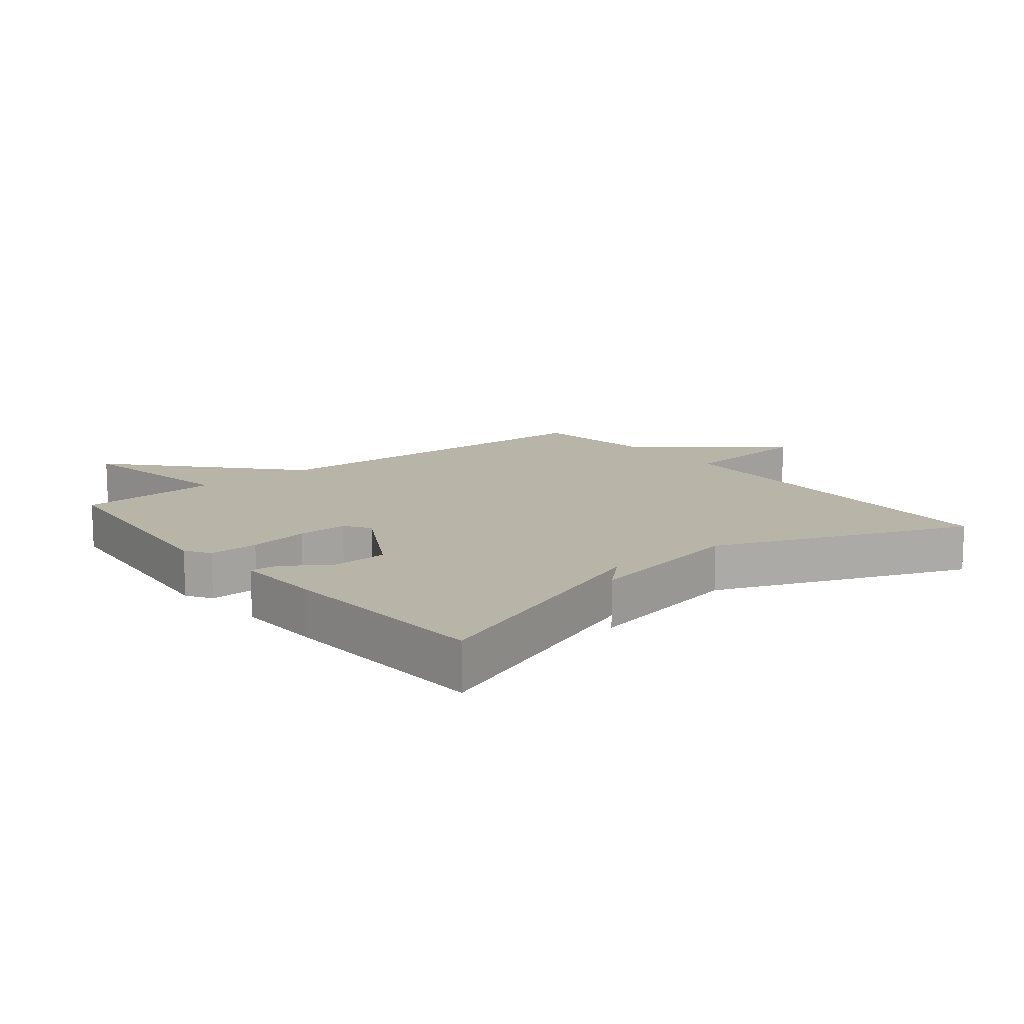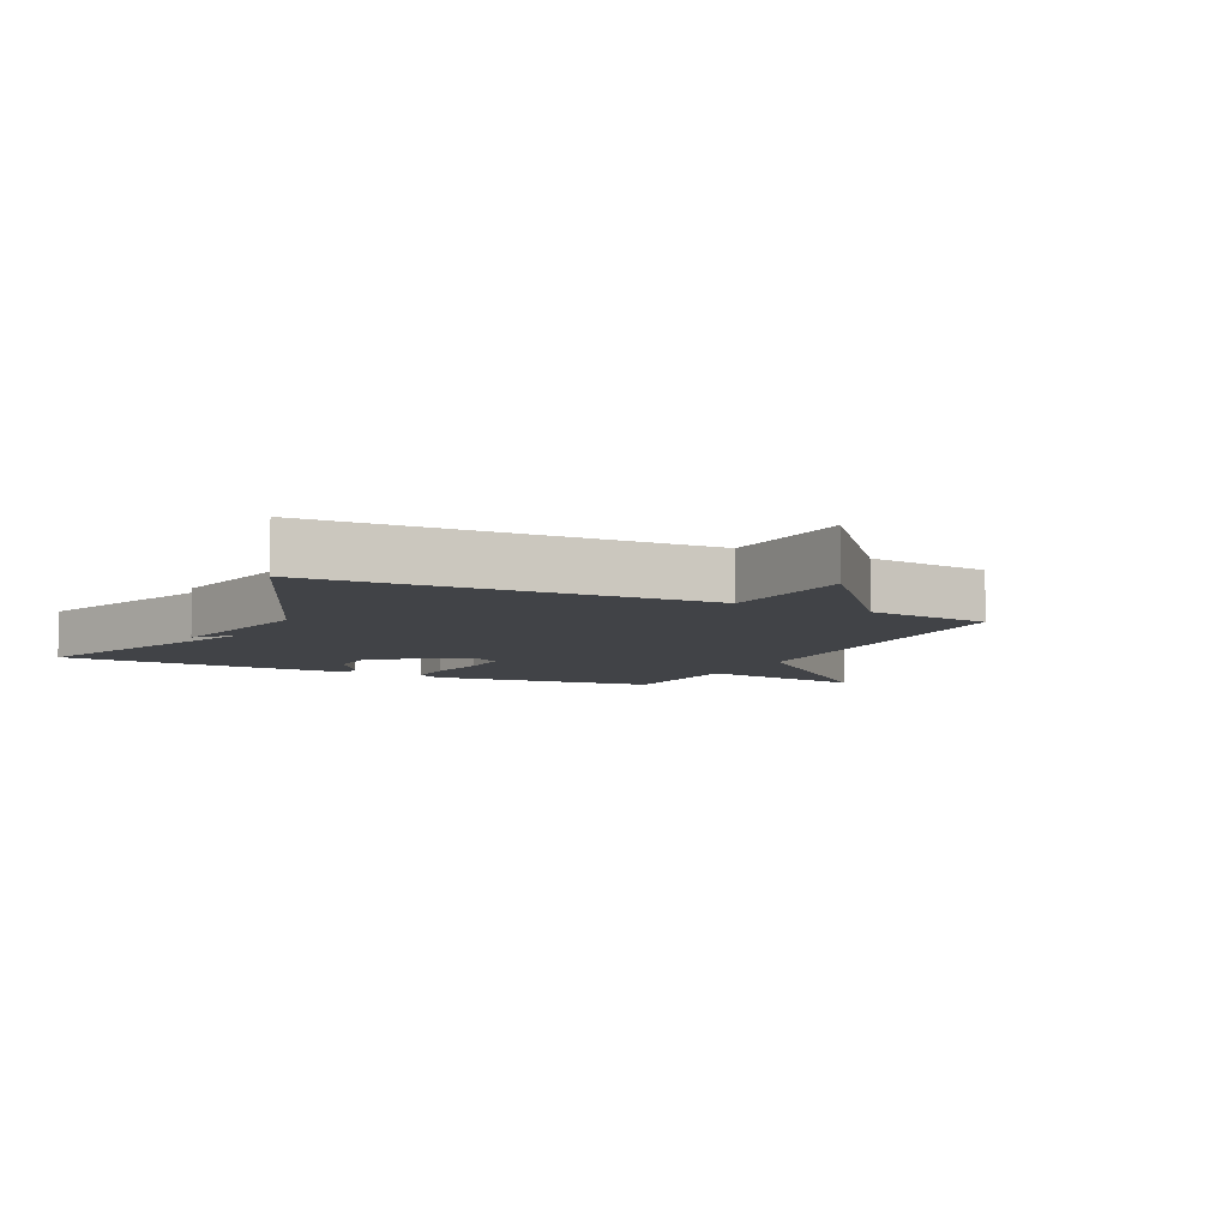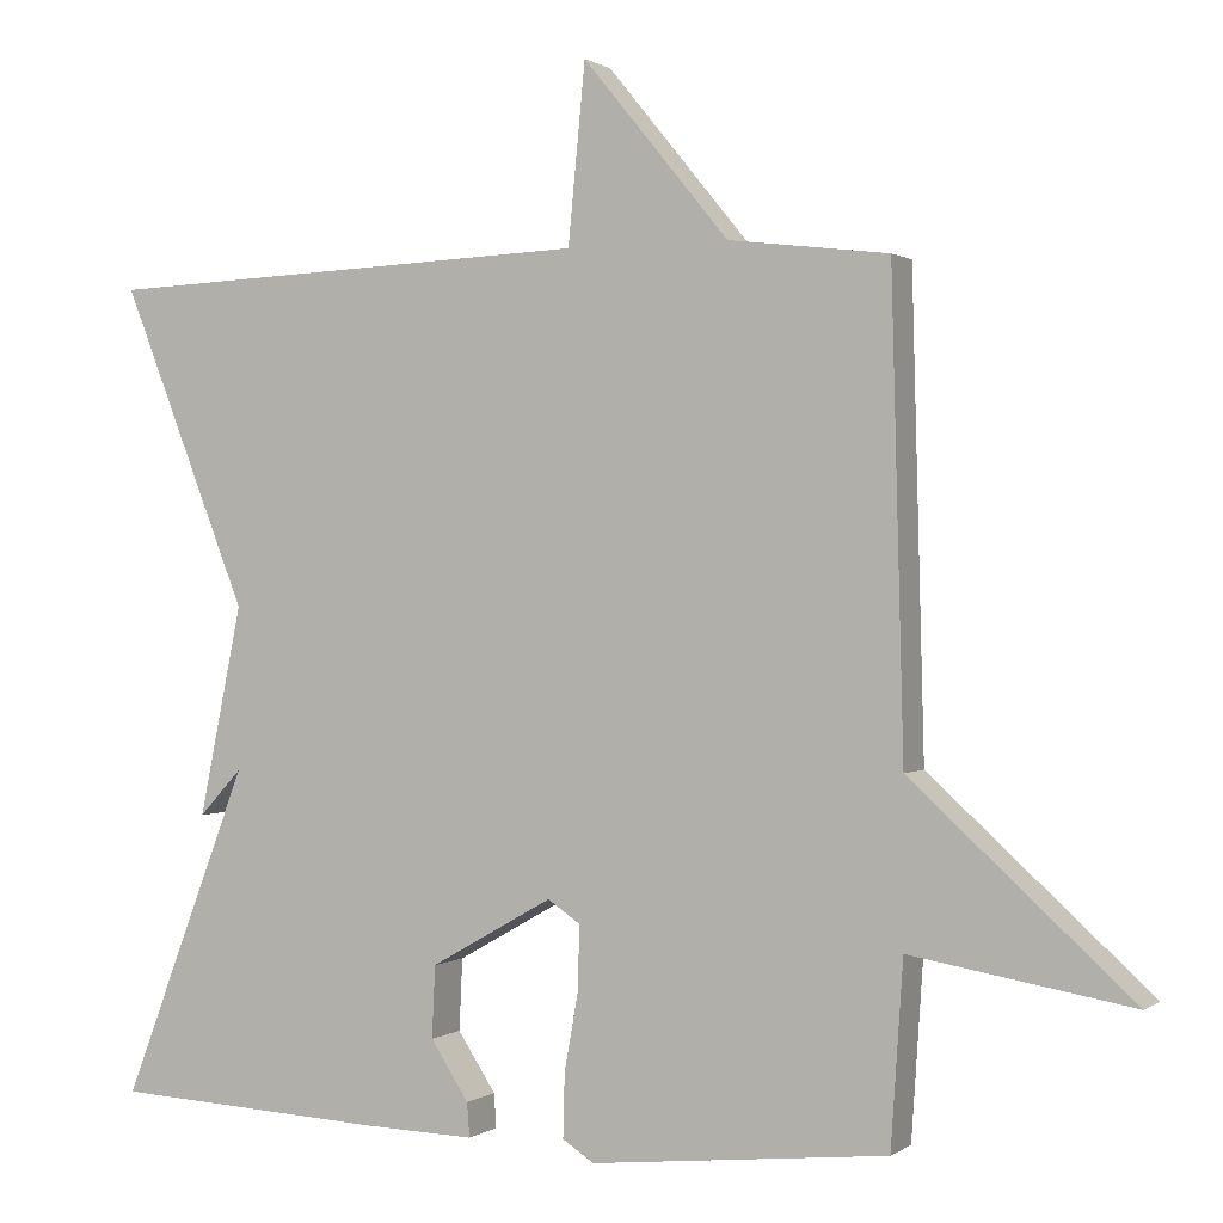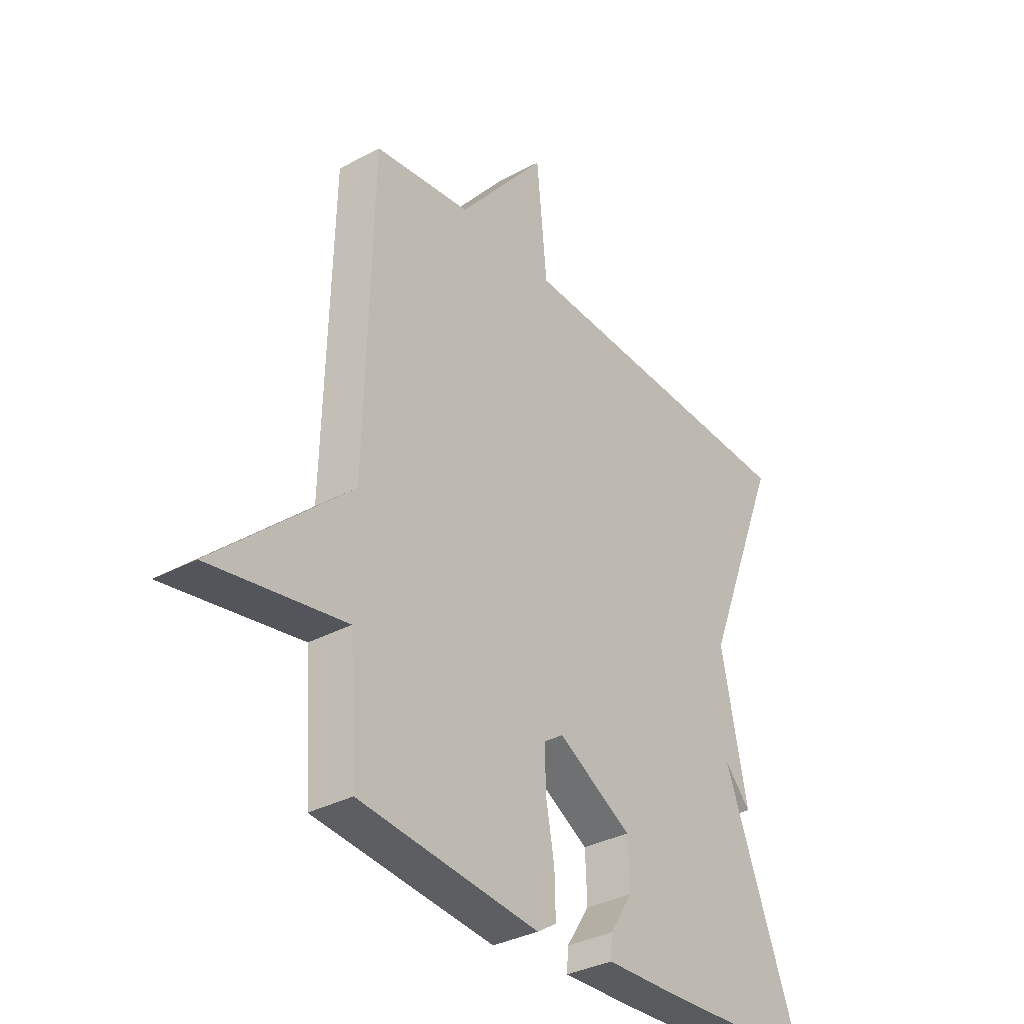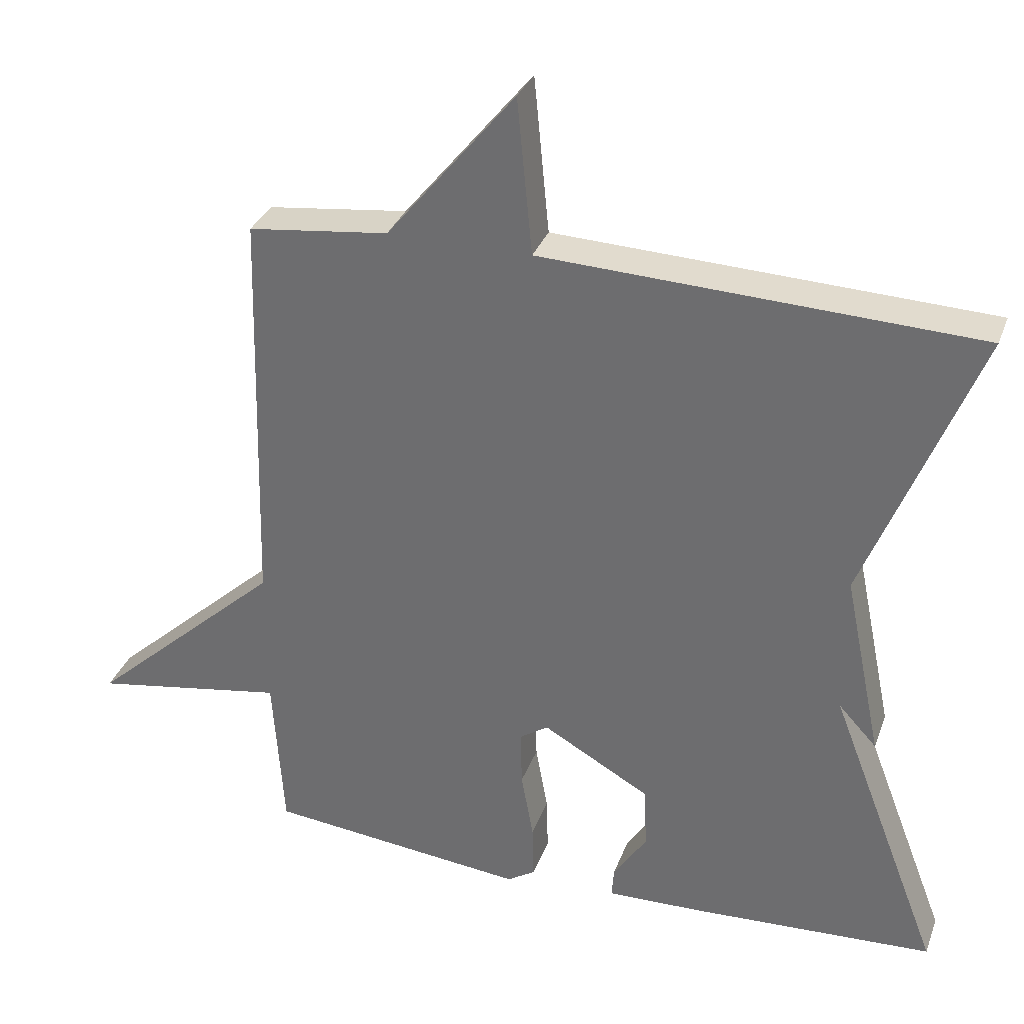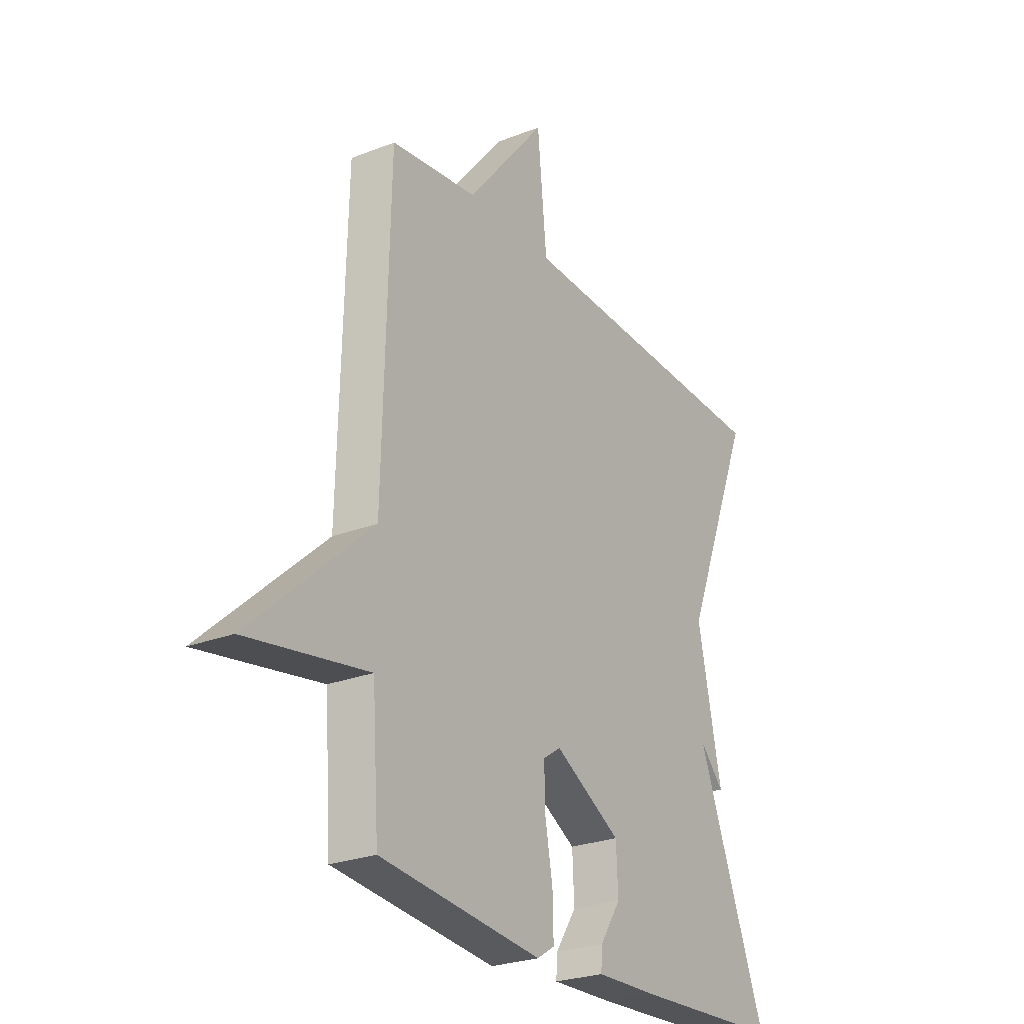
<metadata>
{"format":"obj","ext":"obj","renderer":"f3d","projection":"perspective","resolution":1024,"background":"white","views":[{"elev":13.1,"azim":-128.9,"up":"+Y"},{"elev":-7.0,"azim":-26.4,"up":"+Y"},{"elev":0.6,"azim":24.8,"up":"+Z"},{"elev":-33.7,"azim":126.4,"up":"+Z"},{"elev":32.6,"azim":-161.5,"up":"+Z"},{"elev":-25.7,"azim":121.9,"up":"+Z"}]}
</metadata>
<code>
v 0.5 0.07 0.5
v 0.515 0.07 -0.075
v 0.786 0.07 -0.321
v 0.515 0.07 -0.275
v 0.5 0.07 -0.5
v 0.136 0.07 -0.538
v 0.097 0.07 -0.513
v 0.099 0.07 -0.435
v 0.116 0.07 -0.34
v 0.118 0.07 -0.261
v 0.078 0.07 -0.234
v -0.072 0.07 -0.319
v -0.076 0.07 -0.407
v -0.029 0.07 -0.479
v -0.026 0.07 -0.521
v -0.162 0.07 -0.517
v -0.5 0.07 -0.5
v -0.344 0.07 -0.094
v -0.397 0.07 -0.151
v -0.344 0.07 0.106
v -0.5 0.07 0.5
v 0.104 0.07 0.524
v 0.125 0.07 0.742
v 0.304 0.07 0.524
v 0.5 0 0.5
v 0.515 0 -0.075
v 0.786 0 -0.321
v 0.515 0 -0.275
v 0.5 0 -0.5
v 0.136 0 -0.538
v 0.097 0 -0.513
v 0.099 0 -0.435
v 0.116 0 -0.34
v 0.118 0 -0.261
v 0.078 0 -0.234
v -0.072 0 -0.319
v -0.076 0 -0.407
v -0.029 0 -0.479
v -0.026 0 -0.521
v -0.162 0 -0.517
v -0.5 0 -0.5
v -0.344 0 -0.094
v -0.397 0 -0.151
v -0.344 0 0.106
v -0.5 0 0.5
v 0.104 0 0.524
v 0.125 0 0.742
v 0.304 0 0.524
f 22 23 24
f 24 1 2
f 22 24 2
f 21 22 2
f 20 21 2
f 18 19 20
f 2 3 4
f 20 2 4
f 18 20 4
f 16 17 18
f 15 16 18
f 14 15 18
f 13 14 18
f 12 13 18
f 11 12 18
f 11 18 4
f 10 11 4 5
f 9 10 5 6
f 6 7 8 9
f 48 47 46
f 26 25 48
f 26 48 46
f 26 46 45
f 26 45 44
f 44 43 42
f 28 27 26
f 28 26 44
f 28 44 42
f 42 41 40
f 42 40 39
f 42 39 38
f 42 38 37
f 42 37 36
f 42 36 35
f 28 42 35
f 29 28 35 34
f 30 29 34 33
f 33 32 31 30
f 1 25 26 2
f 2 26 27 3
f 3 27 28 4
f 4 28 29 5
f 5 29 30 6
f 6 30 31 7
f 7 31 32 8
f 8 32 33 9
f 9 33 34 10
f 10 34 35 11
f 11 35 36 12
f 12 36 37 13
f 13 37 38 14
f 14 38 39 15
f 15 39 40 16
f 16 40 41 17
f 17 41 42 18
f 18 42 43 19
f 19 43 44 20
f 20 44 45 21
f 21 45 46 22
f 22 46 47 23
f 23 47 48 24
f 24 48 25 1

</code>
